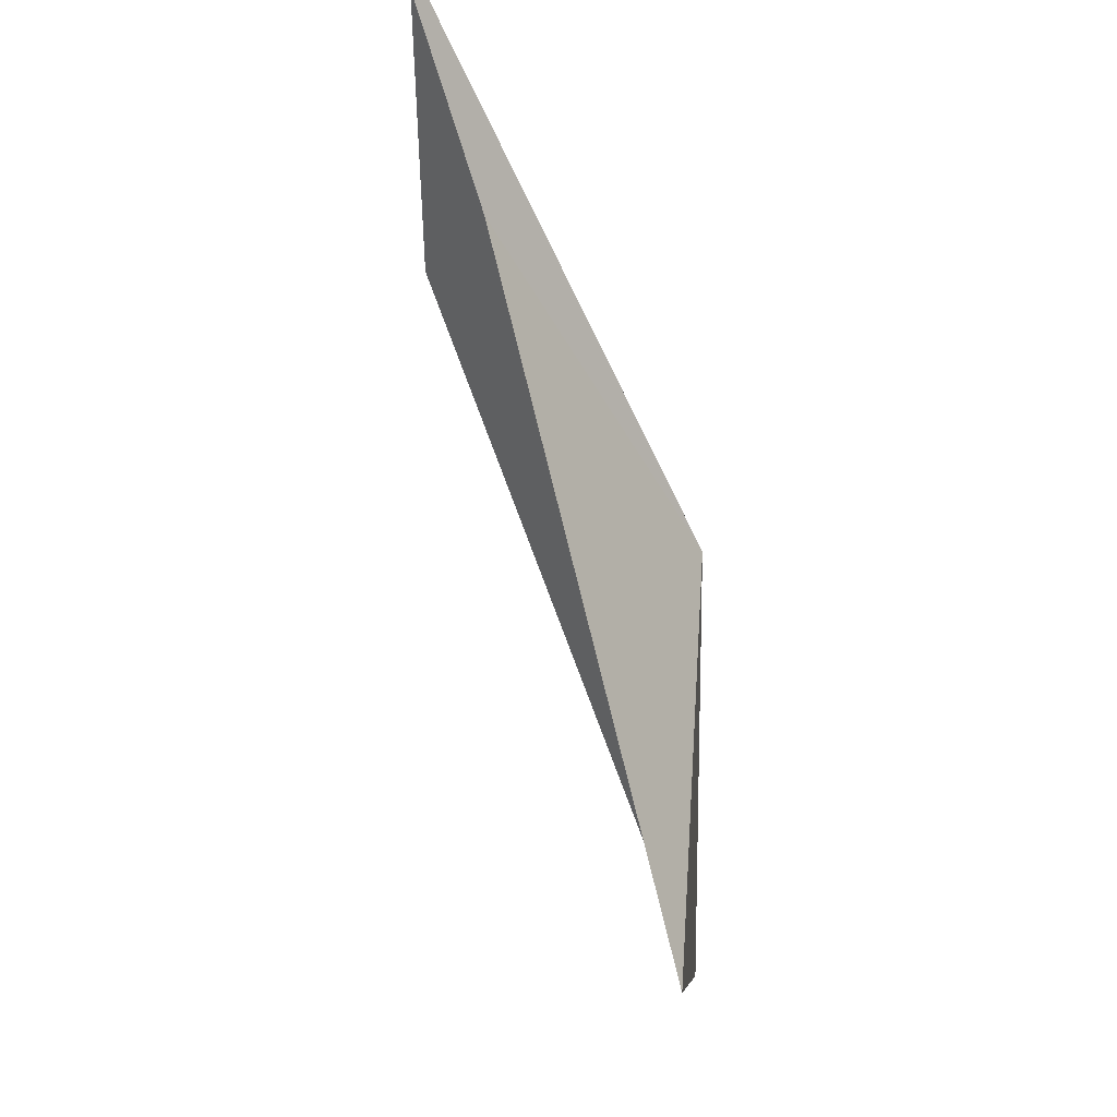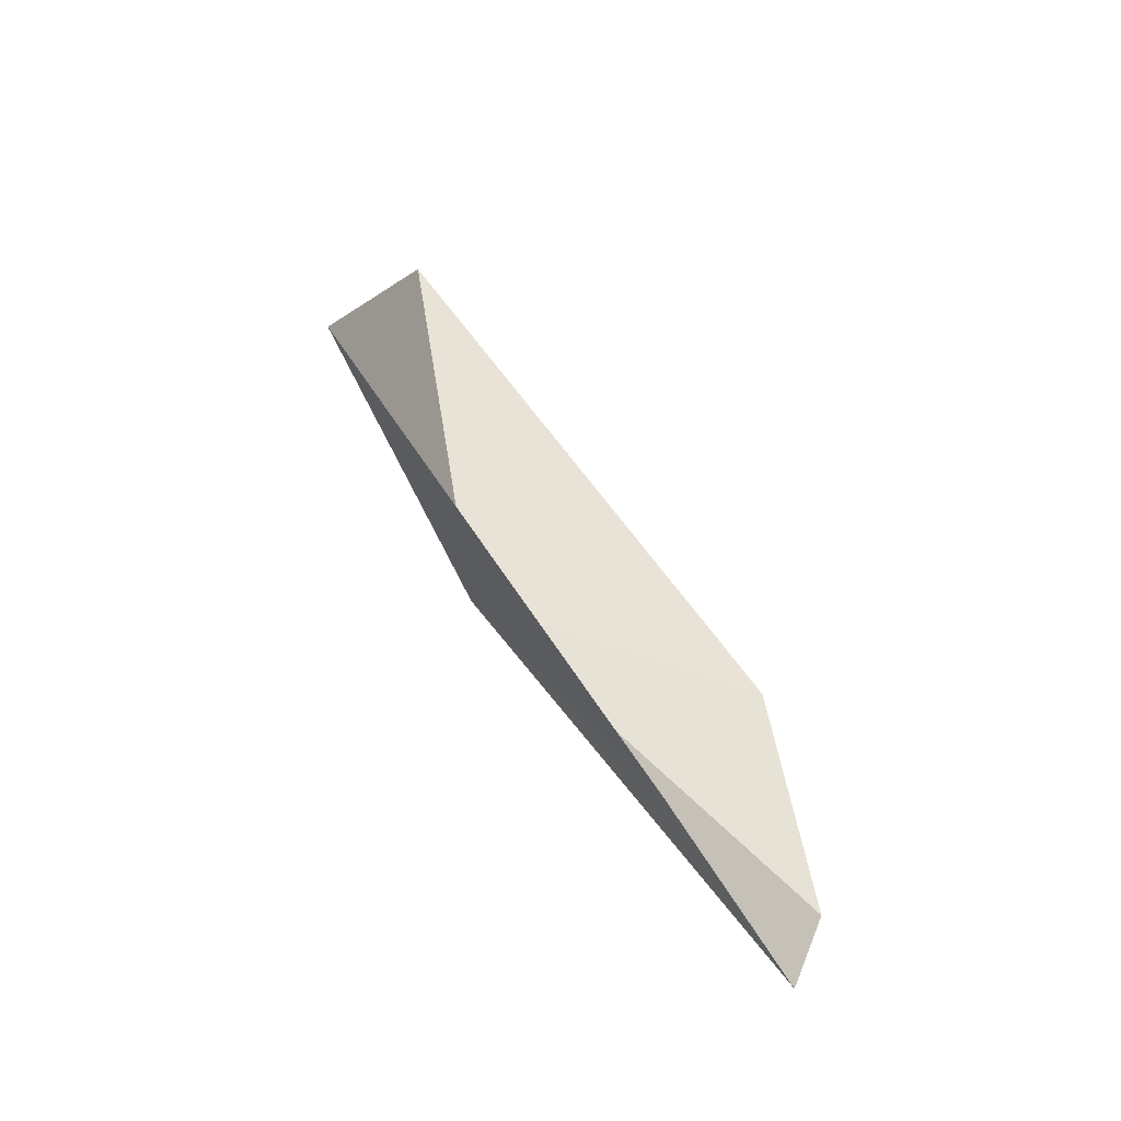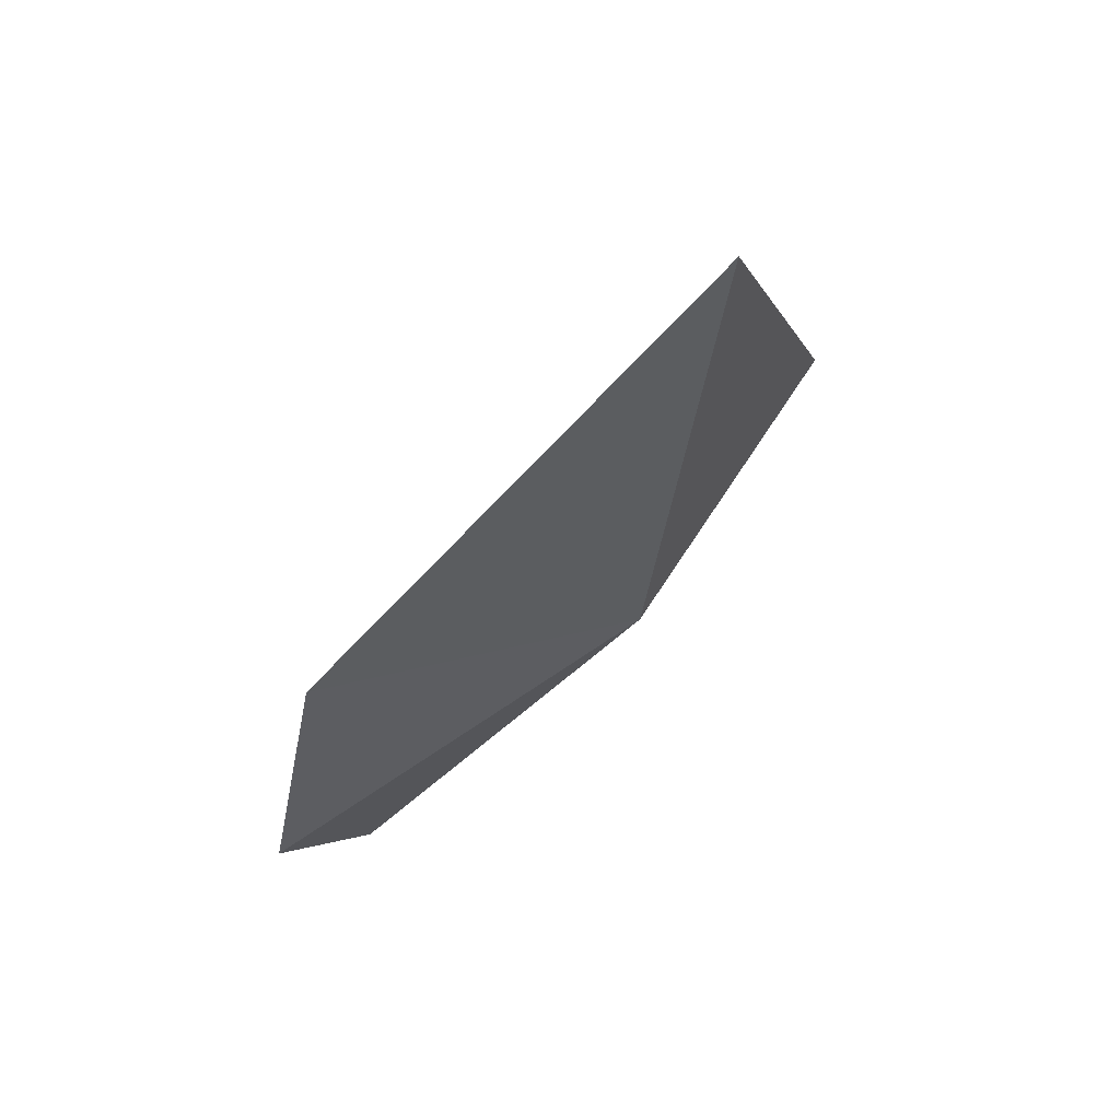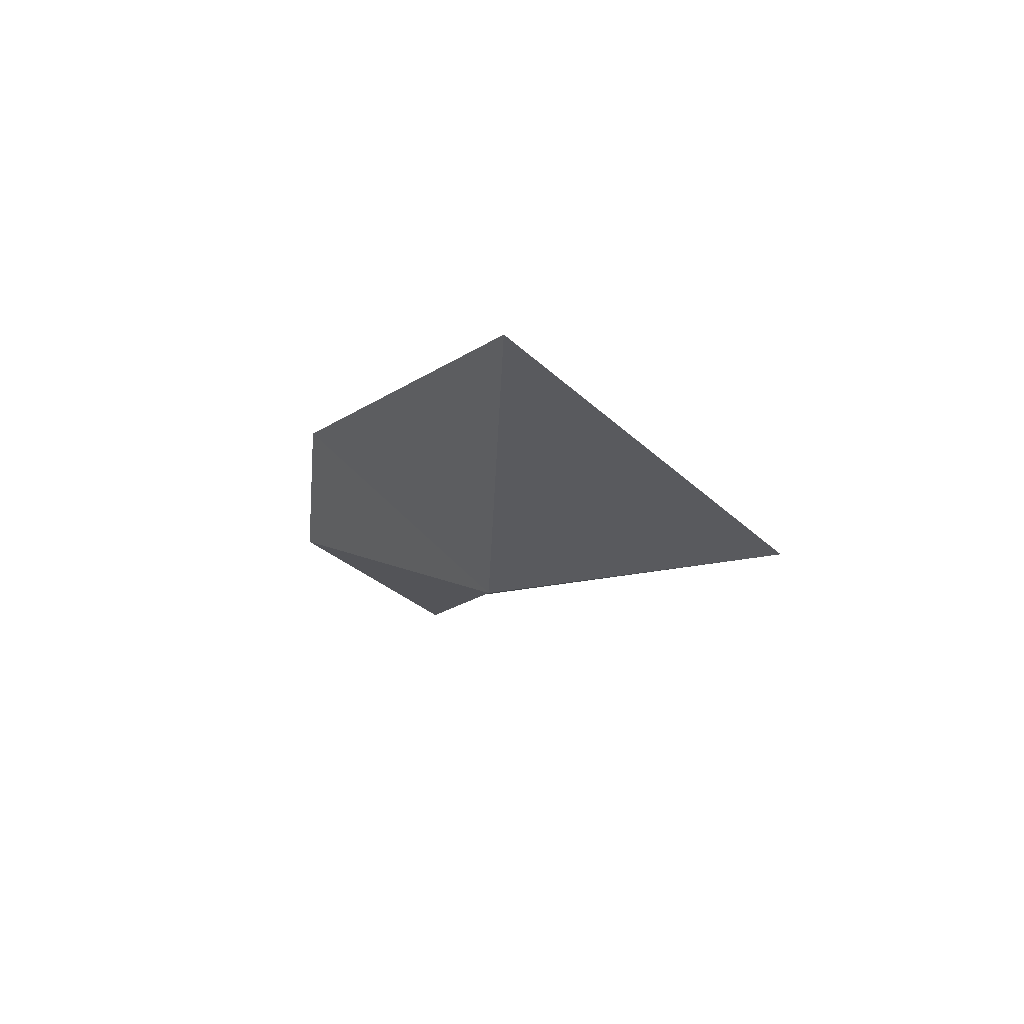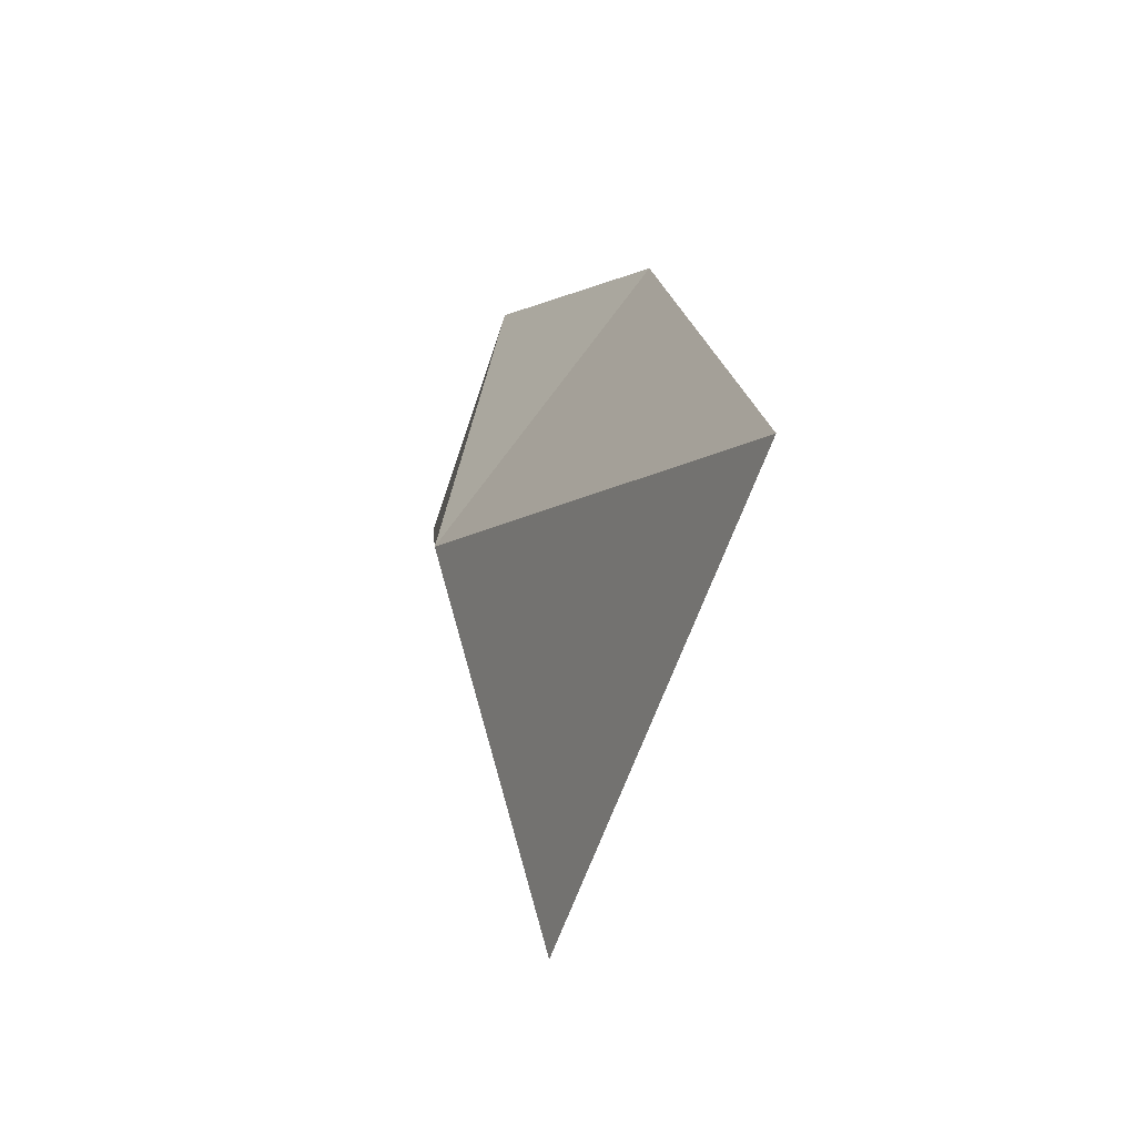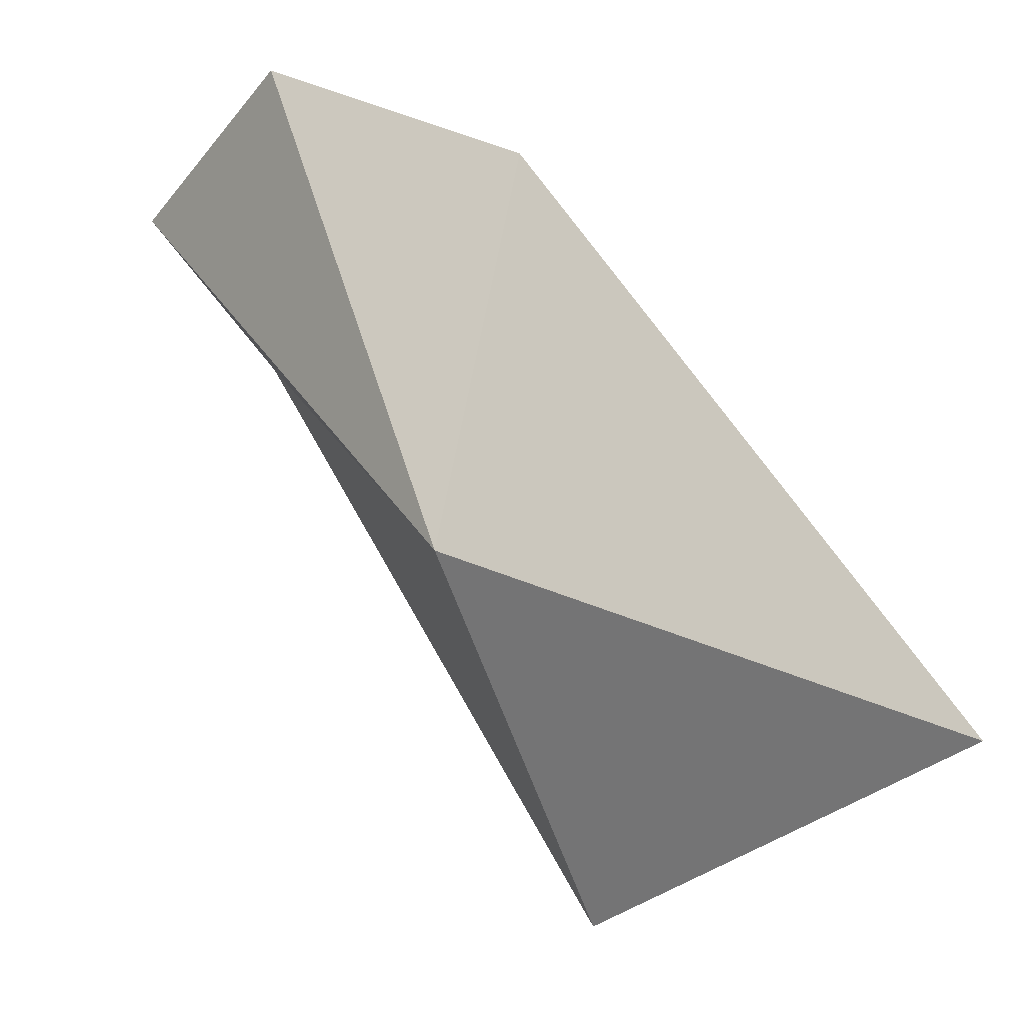
<metadata>
{"format":"obj","ext":"obj","renderer":"f3d","projection":"perspective","resolution":1024,"background":"white","views":[{"elev":-46.1,"azim":-7.0,"up":"+Z"},{"elev":-34.4,"azim":-153.5,"up":"+Y"},{"elev":44.7,"azim":38.1,"up":"+Y"},{"elev":49.5,"azim":101.6,"up":"+Y"},{"elev":-13.1,"azim":144.4,"up":"+Z"},{"elev":22.6,"azim":115.7,"up":"+Z"}]}
</metadata>
<code>
v 21.69 -7.327 21.78
v 17.05 -14.52 24.08
v 17.44 -12.1 26.74
v 18.51 -11.57 22.6
v 21.63 -5.024 16.68
v 22.79 0.4026 21.24
v 18.04 -7.849 26.15
f 1 3 2
f 1 2 4
f 1 5 6
f 1 4 5
f 1 7 3
f 1 6 7

</code>
